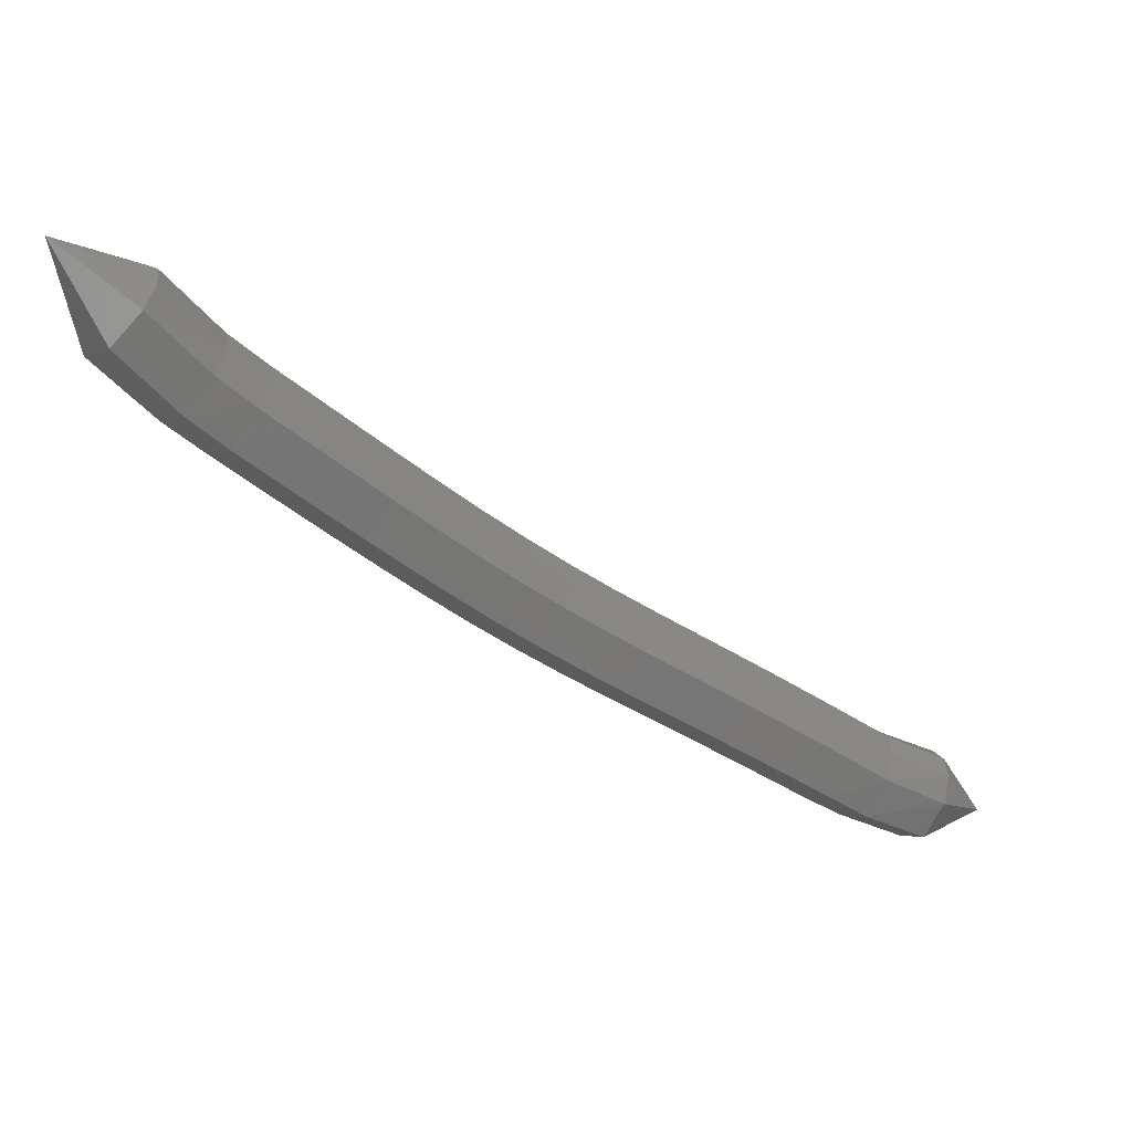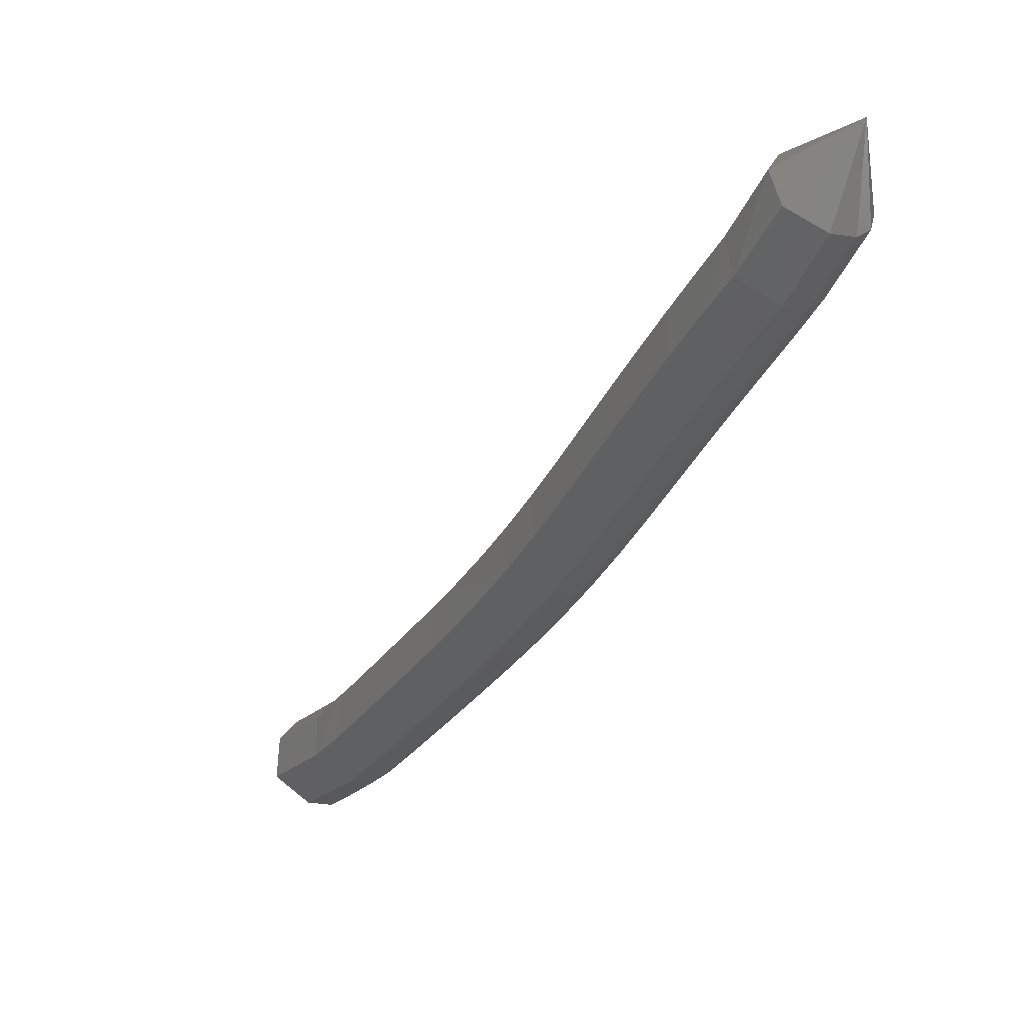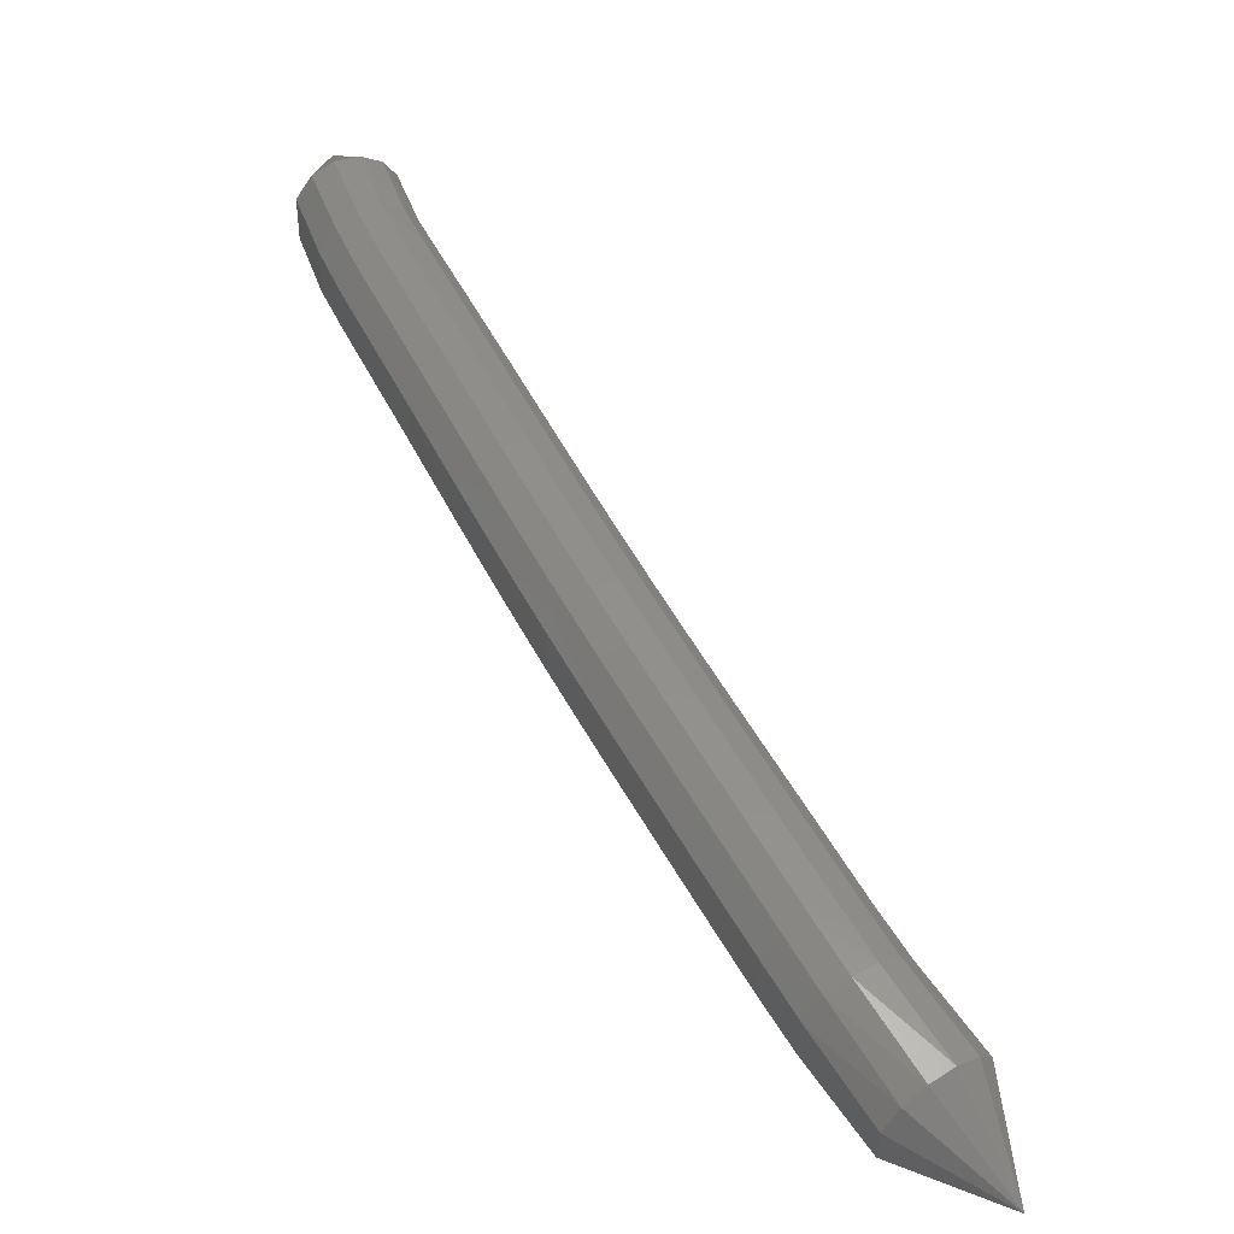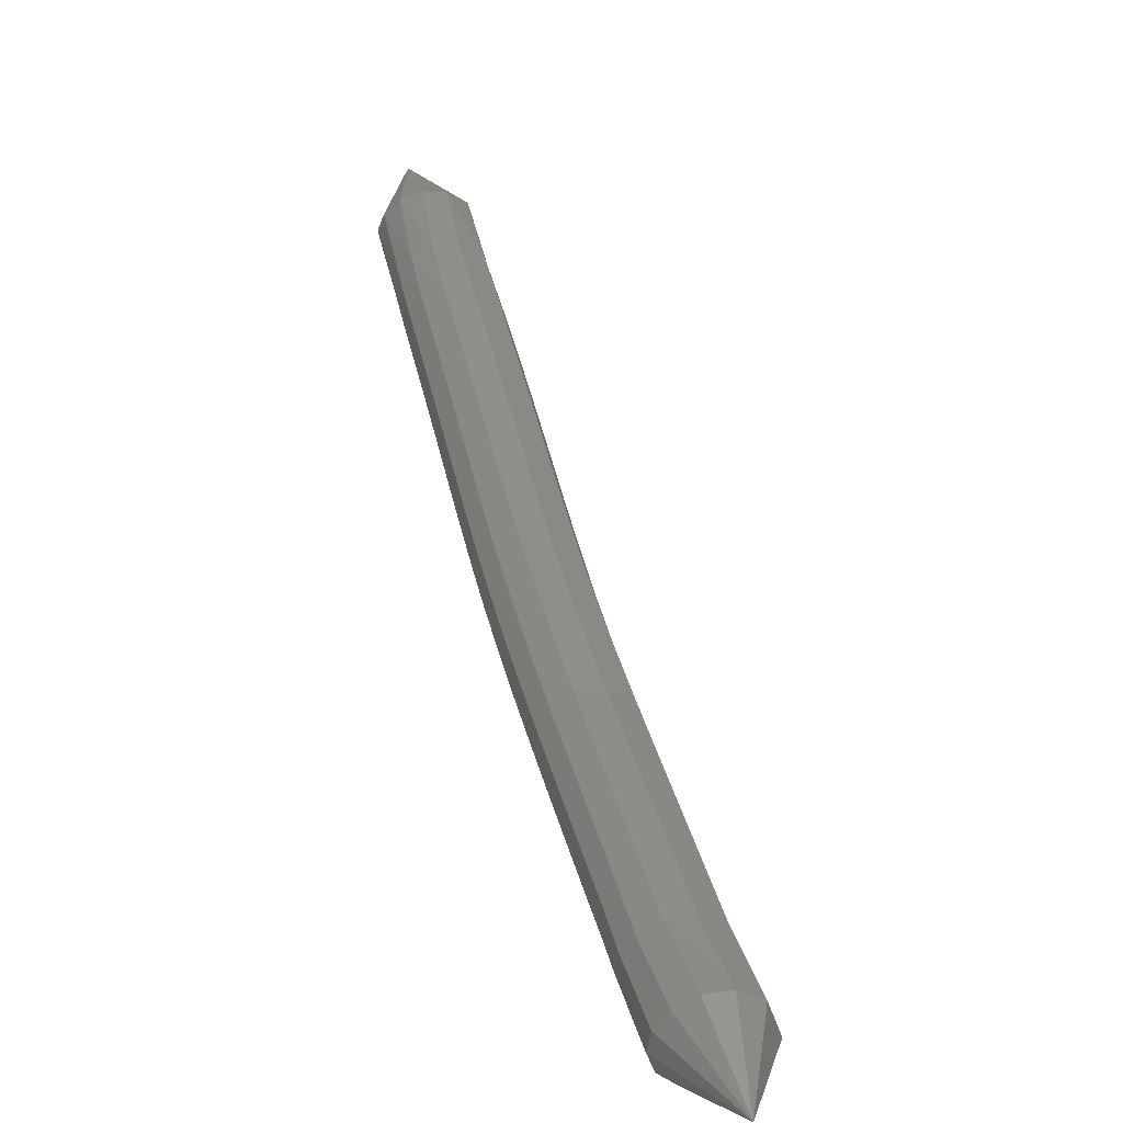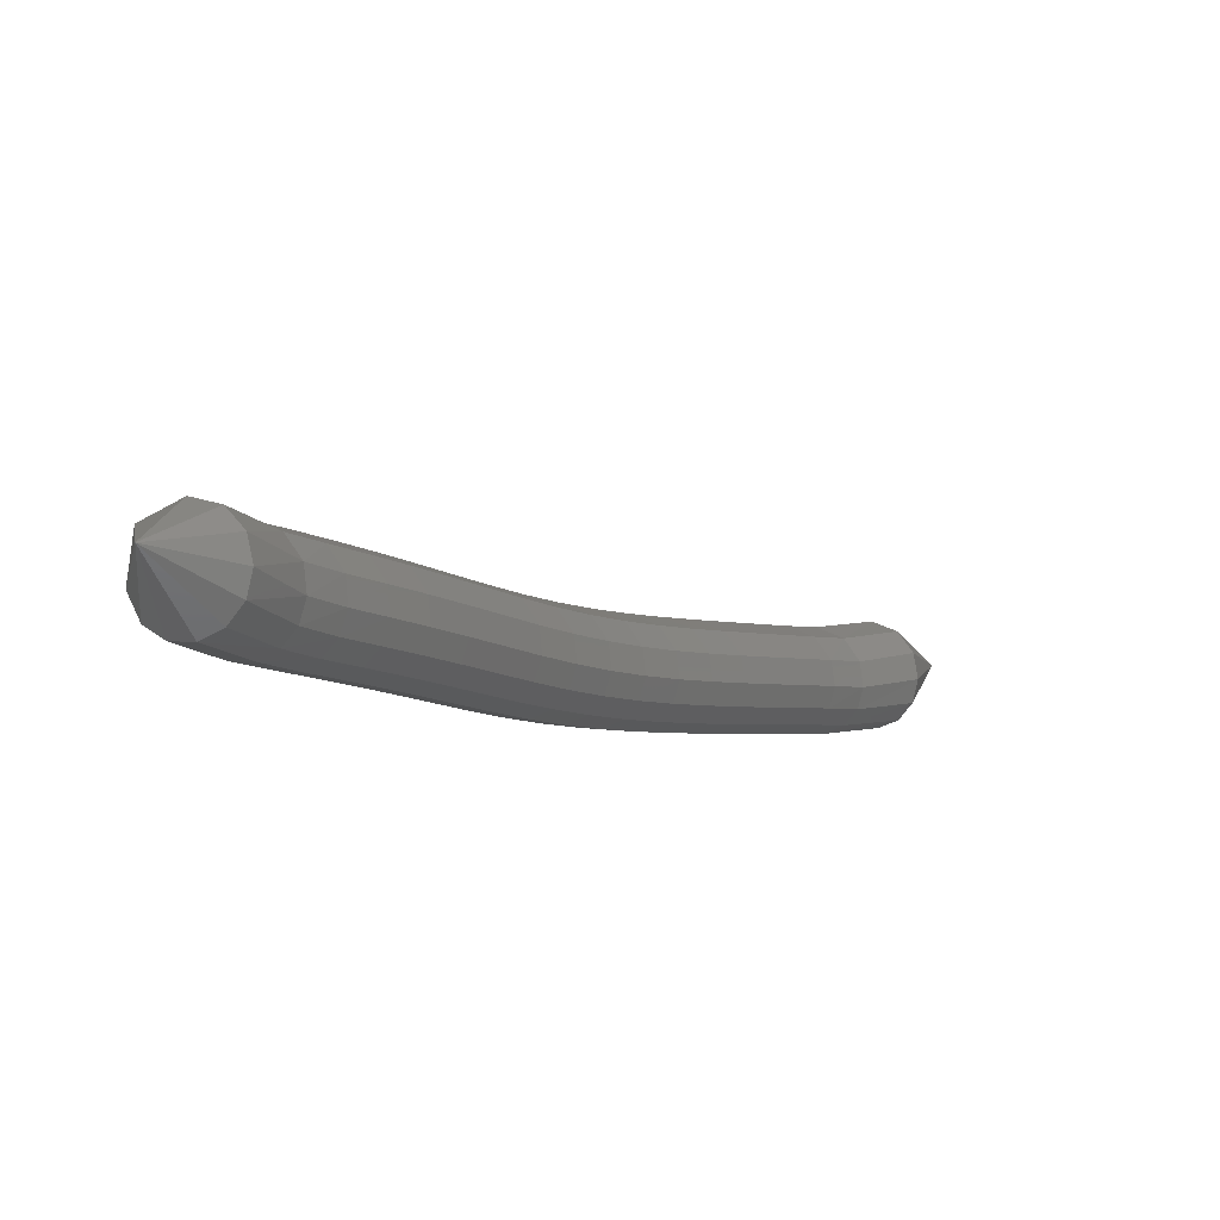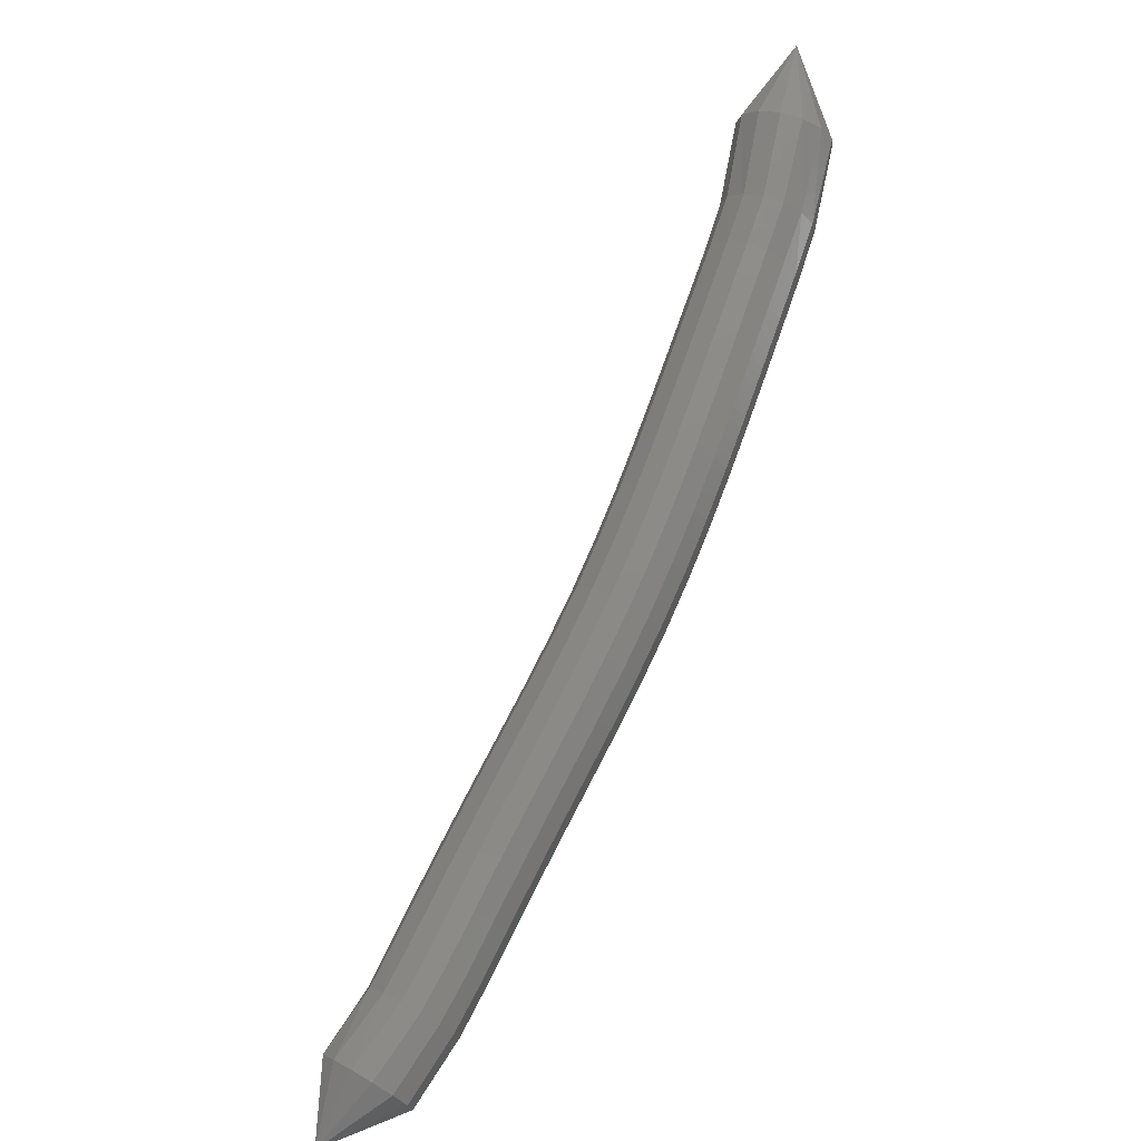
<metadata>
{"format":"stl","ext":"stl","renderer":"f3d","projection":"perspective","resolution":1024,"background":"white","views":[{"elev":-45.6,"azim":91.8,"up":"+Z"},{"elev":20.2,"azim":-132.5,"up":"+Y"},{"elev":-72.6,"azim":-47.6,"up":"+Y"},{"elev":-4.7,"azim":68.6,"up":"+Y"},{"elev":54.0,"azim":-39.6,"up":"+Y"},{"elev":76.1,"azim":-114.5,"up":"+Z"}]}
</metadata>
<code>
# stl→obj: 211 verts, 440 faces
v -71.23 43.39 322
v -70.75 42.33 321
v -70.23 42.67 321.3
v -70.05 41.31 320.9
v -69.56 41.69 321.2
v -69.52 40.68 320.9
v -69.04 41.07 321.2
v -69 40.05 320.9
v -68.52 40.44 321.2
v -68.47 39.39 320.9
v -67.99 39.78 321.2
v -67.95 38.73 320.9
v -67.46 39.12 321.2
v -67.43 38.07 320.9
v -66.94 38.45 321.2
v -66.9 37.4 320.9
v -66.41 37.78 321.2
v -66.36 36.73 320.9
v -65.88 37.12 321.2
v -65.79 36.06 320.9
v -65.32 36.46 321.2
v -65.21 35.4 320.9
v -64.75 35.82 321.2
v -64.61 34.77 320.9
v -64.16 35.2 321.2
v -64 34.15 320.9
v -63.56 34.59 321.2
v -63.39 33.55 320.9
v -62.96 33.99 321.2
v -62.78 32.96 320.9
v -62.35 33.4 321.2
v -62.17 32.37 320.9
v -61.74 32.81 321.2
v -61.57 31.79 320.9
v -61.15 32.24 321.2
v -60.93 31.22 320.9
v -60.53 31.68 321.3
v -59.73 30.37 320.9
v -59.36 30.84 321.3
v -58.51 29.55 321.9
v -70.04 42.78 321.7
v -69.4 41.79 321.7
v -68.9 41.19 321.7
v -68.38 40.55 321.7
v -67.85 39.89 321.7
v -67.32 39.23 321.7
v -66.8 38.56 321.7
v -66.27 37.89 321.7
v -65.74 37.23 321.7
v -65.19 36.58 321.7
v -64.62 35.94 321.7
v -64.03 35.32 321.7
v -63.44 34.72 321.7
v -62.83 34.12 321.7
v -62.22 33.53 321.7
v -61.62 32.94 321.7
v -61.02 32.37 321.7
v -60.42 31.81 321.7
v -59.27 30.99 321.8
v -70.05 42.75 322.1
v -69.45 41.74 322.1
v -68.96 41.13 322.1
v -68.44 40.49 322.1
v -67.91 39.84 322.1
v -67.39 39.18 322.1
v -66.86 38.51 322.1
v -66.34 37.84 322.1
v -65.8 37.18 322.1
v -65.25 36.52 322.1
v -64.68 35.88 322.1
v -64.09 35.26 322.1
v -63.49 34.66 322.1
v -62.89 34.06 322.1
v -62.28 33.47 322.1
v -61.67 32.88 322.1
v -61.08 32.31 322.1
v -60.49 31.75 322.2
v -59.34 30.95 322.2
v -70.21 42.61 322.4
v -69.63 41.59 322.4
v -69.16 40.97 322.4
v -68.64 40.34 322.4
v -68.11 39.68 322.4
v -67.58 39.02 322.4
v -67.06 38.35 322.4
v -66.54 37.69 322.4
v -66 37.02 322.4
v -65.44 36.36 322.4
v -64.86 35.71 322.4
v -64.27 35.09 322.4
v -63.67 34.48 322.4
v -63.07 33.88 322.4
v -62.46 33.29 322.4
v -61.85 32.7 322.4
v -61.26 32.13 322.4
v -60.66 31.56 322.4
v -59.51 30.76 322.5
v -70.46 42.43 322.6
v -69.87 41.4 322.6
v -69.39 40.78 322.6
v -68.87 40.14 322.6
v -68.35 39.49 322.6
v -67.82 38.83 322.6
v -67.3 38.17 322.6
v -66.78 37.5 322.6
v -66.23 36.82 322.6
v -65.67 36.16 322.6
v -65.09 35.51 322.6
v -64.49 34.88 322.6
v -63.89 34.26 322.6
v -63.28 33.66 322.6
v -62.67 33.07 322.6
v -62.06 32.48 322.6
v -61.47 31.91 322.6
v -60.87 31.34 322.6
v -59.73 30.5 322.6
v -70.74 42.23 322.6
v -70.12 41.2 322.6
v -69.64 40.57 322.6
v -69.13 39.94 322.6
v -68.6 39.29 322.6
v -68.08 38.63 322.6
v -67.56 37.96 322.6
v -67.03 37.29 322.6
v -66.49 36.62 322.6
v -65.92 35.94 322.6
v -65.33 35.29 322.6
v -64.73 34.65 322.6
v -64.12 34.03 322.5
v -63.51 33.43 322.5
v -62.9 32.83 322.5
v -62.29 32.24 322.5
v -61.69 31.67 322.5
v -61.09 31.09 322.6
v -59.96 30.22 322.6
v -71.02 42.04 322.5
v -70.37 41.02 322.4
v -69.88 40.38 322.4
v -69.37 39.74 322.4
v -68.84 39.09 322.4
v -68.32 38.44 322.4
v -67.8 37.77 322.4
v -67.28 37.1 322.4
v -66.73 36.42 322.4
v -66.15 35.74 322.4
v -65.56 35.08 322.4
v -64.95 34.44 322.4
v -64.34 33.81 322.4
v -63.73 33.21 322.4
v -63.11 32.61 322.4
v -62.5 32.02 322.4
v -61.91 31.45 322.4
v -61.3 30.87 322.4
v -60.16 29.96 322.4
v -71.22 41.92 322.2
v -70.55 40.88 322.1
v -70.05 40.24 322.1
v -69.54 39.6 322.1
v -69.02 38.95 322.1
v -68.5 38.3 322.1
v -67.98 37.64 322.1
v -67.45 36.96 322.1
v -66.9 36.28 322.1
v -66.32 35.6 322.1
v -65.72 34.93 322.1
v -65.11 34.28 322.1
v -64.5 33.66 322.1
v -63.88 33.05 322.1
v -63.27 32.45 322.1
v -62.66 31.86 322.1
v -62.06 31.29 322.1
v -61.44 30.7 322.1
v -60.28 29.8 322.1
v -71.29 41.89 321.8
v -70.62 40.84 321.8
v -70.11 40.19 321.7
v -69.59 39.56 321.7
v -69.07 38.91 321.7
v -68.55 38.26 321.7
v -68.03 37.6 321.7
v -67.5 36.92 321.7
v -66.95 36.24 321.7
v -66.37 35.55 321.7
v -65.77 34.88 321.7
v -65.16 34.24 321.7
v -64.54 33.61 321.7
v -63.93 33 321.7
v -63.32 32.4 321.7
v -62.71 31.81 321.7
v -62.11 31.24 321.7
v -61.47 30.65 321.7
v -60.28 29.76 321.7
v -71.19 41.99 321.4
v -70.52 40.93 321.3
v -69.99 40.29 321.3
v -69.48 39.65 321.3
v -68.95 39 321.3
v -68.43 38.35 321.3
v -67.92 37.69 321.3
v -67.39 37.01 321.3
v -66.84 36.33 321.3
v -66.26 35.65 321.3
v -65.66 34.98 321.3
v -65.06 34.34 321.3
v -64.44 33.71 321.3
v -63.83 33.11 321.3
v -63.21 32.51 321.3
v -62.6 31.92 321.3
v -62 31.35 321.3
v -61.36 30.76 321.3
v -60.15 29.89 321.3
f 1 1 2
f 2 1 3
f 2 3 4
f 4 3 5
f 4 5 6
f 6 5 7
f 6 7 8
f 8 7 9
f 8 9 10
f 10 9 11
f 10 11 12
f 12 11 13
f 12 13 14
f 14 13 15
f 14 15 16
f 16 15 17
f 16 17 18
f 18 17 19
f 18 19 20
f 20 19 21
f 20 21 22
f 22 21 23
f 22 23 24
f 24 23 25
f 24 25 26
f 26 25 27
f 26 27 28
f 28 27 29
f 28 29 30
f 30 29 31
f 30 31 32
f 32 31 33
f 32 33 34
f 34 33 35
f 34 35 36
f 36 35 37
f 36 37 38
f 38 37 39
f 38 39 40
f 40 39 40
f 1 1 3
f 3 1 41
f 3 41 5
f 5 41 42
f 5 42 7
f 7 42 43
f 7 43 9
f 9 43 44
f 9 44 11
f 11 44 45
f 11 45 13
f 13 45 46
f 13 46 15
f 15 46 47
f 15 47 17
f 17 47 48
f 17 48 19
f 19 48 49
f 19 49 21
f 21 49 50
f 21 50 23
f 23 50 51
f 23 51 25
f 25 51 52
f 25 52 27
f 27 52 53
f 27 53 29
f 29 53 54
f 29 54 31
f 31 54 55
f 31 55 33
f 33 55 56
f 33 56 35
f 35 56 57
f 35 57 37
f 37 57 58
f 37 58 39
f 39 58 59
f 39 59 40
f 40 59 40
f 1 1 41
f 41 1 60
f 41 60 42
f 42 60 61
f 42 61 43
f 43 61 62
f 43 62 44
f 44 62 63
f 44 63 45
f 45 63 64
f 45 64 46
f 46 64 65
f 46 65 47
f 47 65 66
f 47 66 48
f 48 66 67
f 48 67 49
f 49 67 68
f 49 68 50
f 50 68 69
f 50 69 51
f 51 69 70
f 51 70 52
f 52 70 71
f 52 71 53
f 53 71 72
f 53 72 54
f 54 72 73
f 54 73 55
f 55 73 74
f 55 74 56
f 56 74 75
f 56 75 57
f 57 75 76
f 57 76 58
f 58 76 77
f 58 77 59
f 59 77 78
f 59 78 40
f 40 78 40
f 1 1 60
f 60 1 79
f 60 79 61
f 61 79 80
f 61 80 62
f 62 80 81
f 62 81 63
f 63 81 82
f 63 82 64
f 64 82 83
f 64 83 65
f 65 83 84
f 65 84 66
f 66 84 85
f 66 85 67
f 67 85 86
f 67 86 68
f 68 86 87
f 68 87 69
f 69 87 88
f 69 88 70
f 70 88 89
f 70 89 71
f 71 89 90
f 71 90 72
f 72 90 91
f 72 91 73
f 73 91 92
f 73 92 74
f 74 92 93
f 74 93 75
f 75 93 94
f 75 94 76
f 76 94 95
f 76 95 77
f 77 95 96
f 77 96 78
f 78 96 97
f 78 97 40
f 40 97 40
f 1 1 79
f 79 1 98
f 79 98 80
f 80 98 99
f 80 99 81
f 81 99 100
f 81 100 82
f 82 100 101
f 82 101 83
f 83 101 102
f 83 102 84
f 84 102 103
f 84 103 85
f 85 103 104
f 85 104 86
f 86 104 105
f 86 105 87
f 87 105 106
f 87 106 88
f 88 106 107
f 88 107 89
f 89 107 108
f 89 108 90
f 90 108 109
f 90 109 91
f 91 109 110
f 91 110 92
f 92 110 111
f 92 111 93
f 93 111 112
f 93 112 94
f 94 112 113
f 94 113 95
f 95 113 114
f 95 114 96
f 96 114 115
f 96 115 97
f 97 115 116
f 97 116 40
f 40 116 40
f 1 1 98
f 98 1 117
f 98 117 99
f 99 117 118
f 99 118 100
f 100 118 119
f 100 119 101
f 101 119 120
f 101 120 102
f 102 120 121
f 102 121 103
f 103 121 122
f 103 122 104
f 104 122 123
f 104 123 105
f 105 123 124
f 105 124 106
f 106 124 125
f 106 125 107
f 107 125 126
f 107 126 108
f 108 126 127
f 108 127 109
f 109 127 128
f 109 128 110
f 110 128 129
f 110 129 111
f 111 129 130
f 111 130 112
f 112 130 131
f 112 131 113
f 113 131 132
f 113 132 114
f 114 132 133
f 114 133 115
f 115 133 134
f 115 134 116
f 116 134 135
f 116 135 40
f 40 135 40
f 1 1 117
f 117 1 136
f 117 136 118
f 118 136 137
f 118 137 119
f 119 137 138
f 119 138 120
f 120 138 139
f 120 139 121
f 121 139 140
f 121 140 122
f 122 140 141
f 122 141 123
f 123 141 142
f 123 142 124
f 124 142 143
f 124 143 125
f 125 143 144
f 125 144 126
f 126 144 145
f 126 145 127
f 127 145 146
f 127 146 128
f 128 146 147
f 128 147 129
f 129 147 148
f 129 148 130
f 130 148 149
f 130 149 131
f 131 149 150
f 131 150 132
f 132 150 151
f 132 151 133
f 133 151 152
f 133 152 134
f 134 152 153
f 134 153 135
f 135 153 154
f 135 154 40
f 40 154 40
f 1 1 136
f 136 1 155
f 136 155 137
f 137 155 156
f 137 156 138
f 138 156 157
f 138 157 139
f 139 157 158
f 139 158 140
f 140 158 159
f 140 159 141
f 141 159 160
f 141 160 142
f 142 160 161
f 142 161 143
f 143 161 162
f 143 162 144
f 144 162 163
f 144 163 145
f 145 163 164
f 145 164 146
f 146 164 165
f 146 165 147
f 147 165 166
f 147 166 148
f 148 166 167
f 148 167 149
f 149 167 168
f 149 168 150
f 150 168 169
f 150 169 151
f 151 169 170
f 151 170 152
f 152 170 171
f 152 171 153
f 153 171 172
f 153 172 154
f 154 172 173
f 154 173 40
f 40 173 40
f 1 1 155
f 155 1 174
f 155 174 156
f 156 174 175
f 156 175 157
f 157 175 176
f 157 176 158
f 158 176 177
f 158 177 159
f 159 177 178
f 159 178 160
f 160 178 179
f 160 179 161
f 161 179 180
f 161 180 162
f 162 180 181
f 162 181 163
f 163 181 182
f 163 182 164
f 164 182 183
f 164 183 165
f 165 183 184
f 165 184 166
f 166 184 185
f 166 185 167
f 167 185 186
f 167 186 168
f 168 186 187
f 168 187 169
f 169 187 188
f 169 188 170
f 170 188 189
f 170 189 171
f 171 189 190
f 171 190 172
f 172 190 191
f 172 191 173
f 173 191 192
f 173 192 40
f 40 192 40
f 1 1 174
f 174 1 193
f 174 193 175
f 175 193 194
f 175 194 176
f 176 194 195
f 176 195 177
f 177 195 196
f 177 196 178
f 178 196 197
f 178 197 179
f 179 197 198
f 179 198 180
f 180 198 199
f 180 199 181
f 181 199 200
f 181 200 182
f 182 200 201
f 182 201 183
f 183 201 202
f 183 202 184
f 184 202 203
f 184 203 185
f 185 203 204
f 185 204 186
f 186 204 205
f 186 205 187
f 187 205 206
f 187 206 188
f 188 206 207
f 188 207 189
f 189 207 208
f 189 208 190
f 190 208 209
f 190 209 191
f 191 209 210
f 191 210 192
f 192 210 211
f 192 211 40
f 40 211 40
f 1 1 193
f 193 1 2
f 193 2 194
f 194 2 4
f 194 4 195
f 195 4 6
f 195 6 196
f 196 6 8
f 196 8 197
f 197 8 10
f 197 10 198
f 198 10 12
f 198 12 199
f 199 12 14
f 199 14 200
f 200 14 16
f 200 16 201
f 201 16 18
f 201 18 202
f 202 18 20
f 202 20 203
f 203 20 22
f 203 22 204
f 204 22 24
f 204 24 205
f 205 24 26
f 205 26 206
f 206 26 28
f 206 28 207
f 207 28 30
f 207 30 208
f 208 30 32
f 208 32 209
f 209 32 34
f 209 34 210
f 210 34 36
f 210 36 211
f 211 36 38
f 211 38 40
f 40 38 40

</code>
